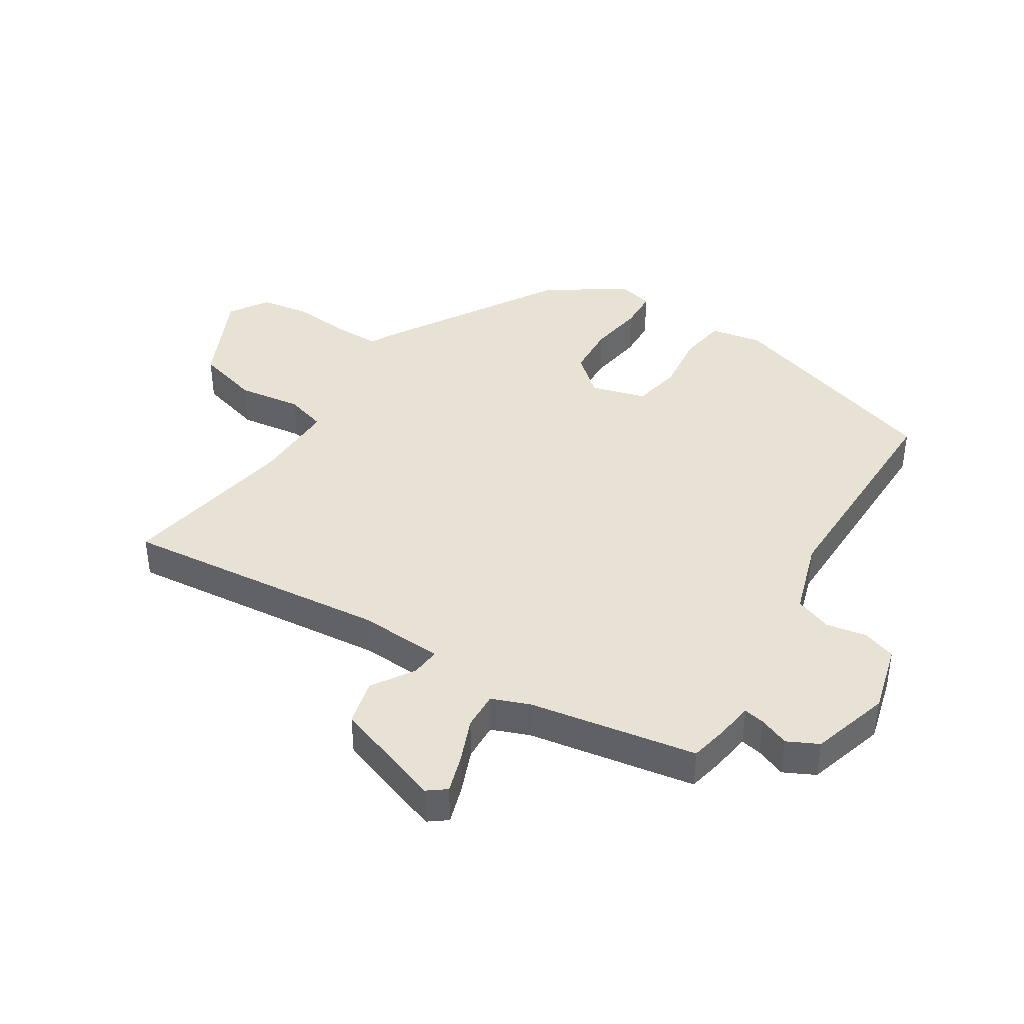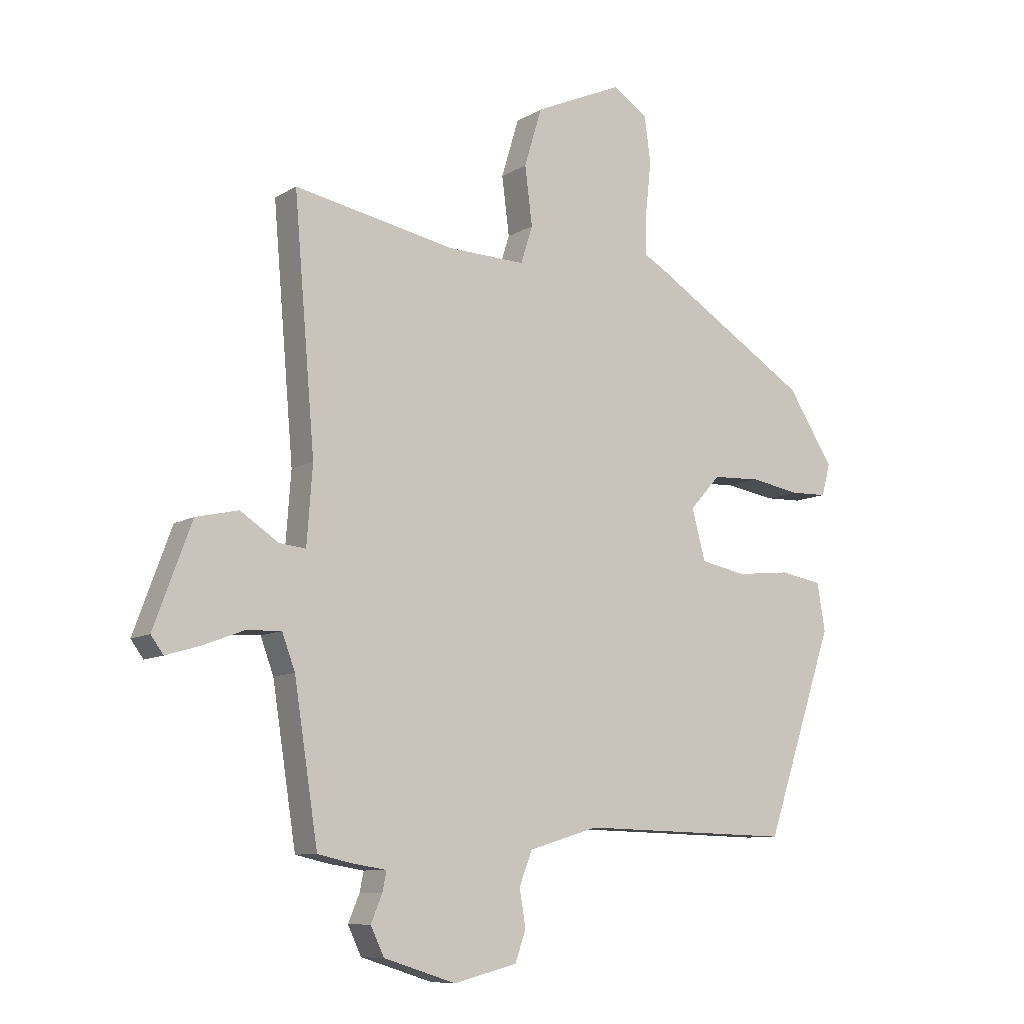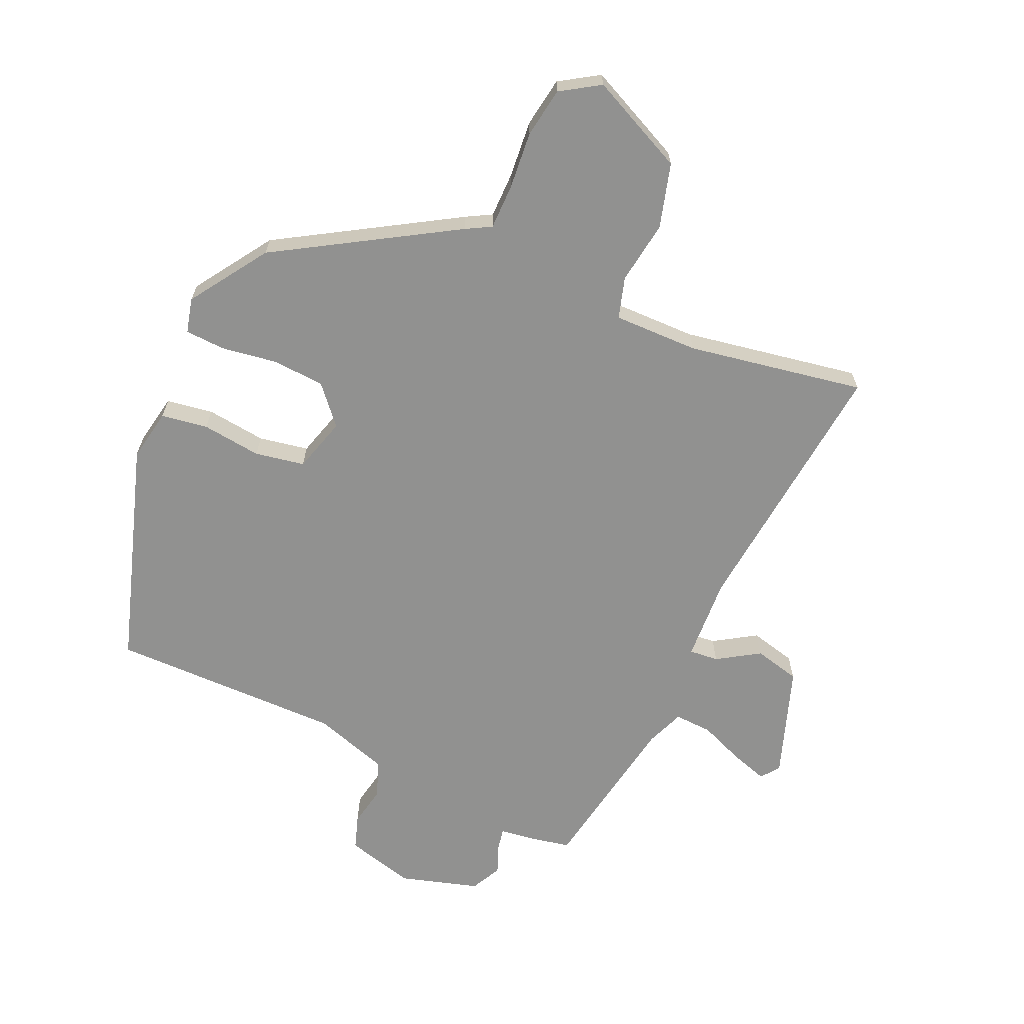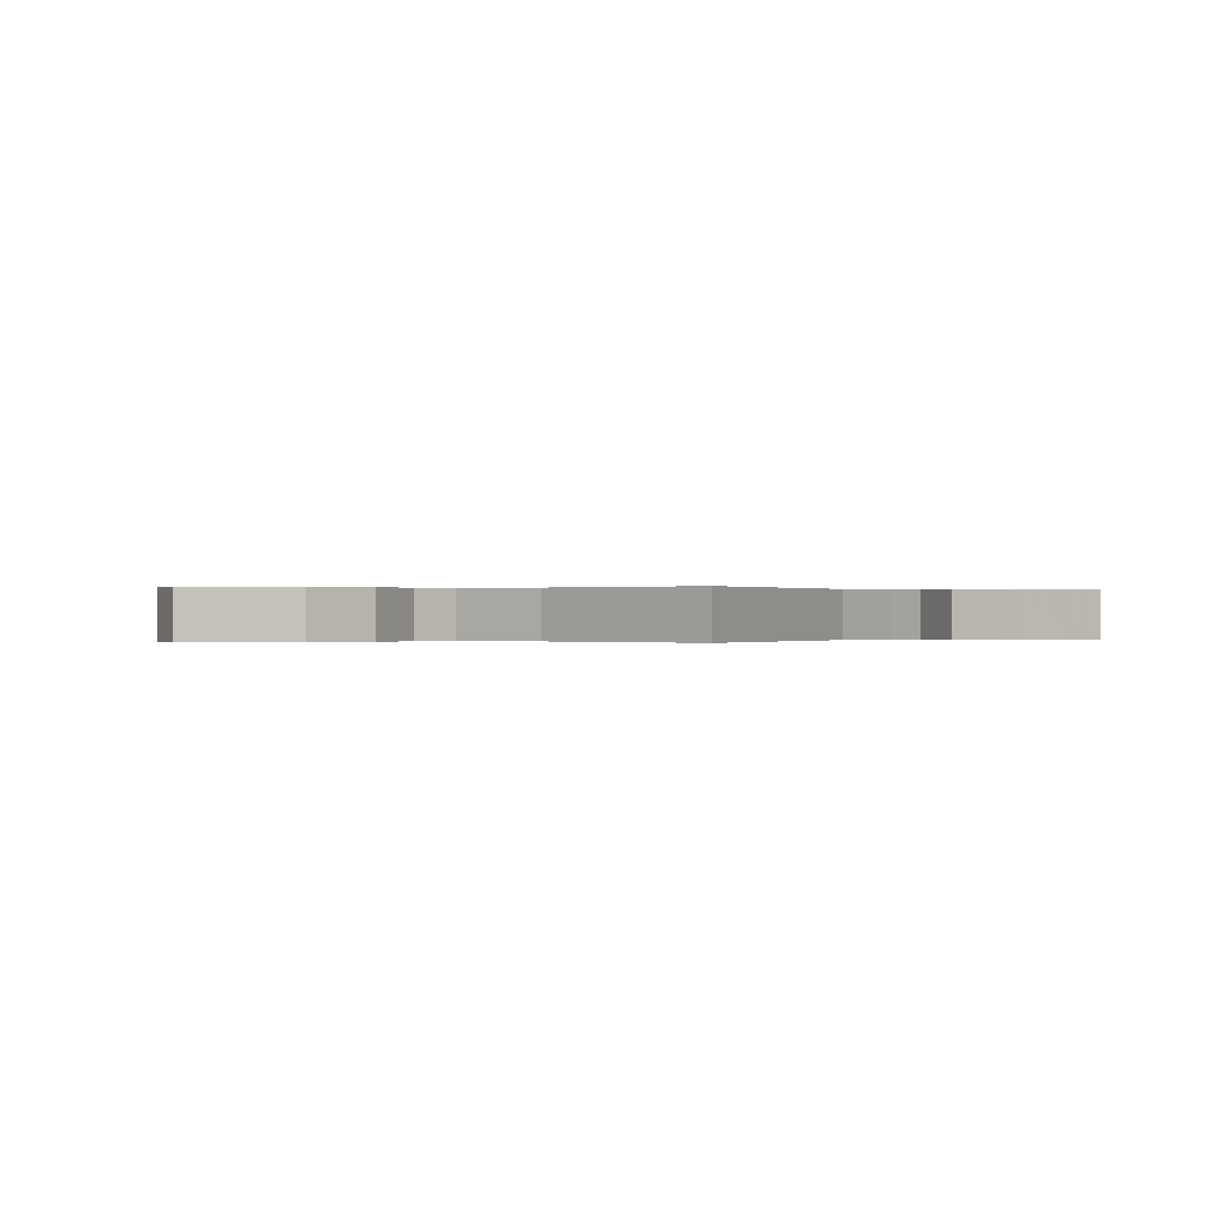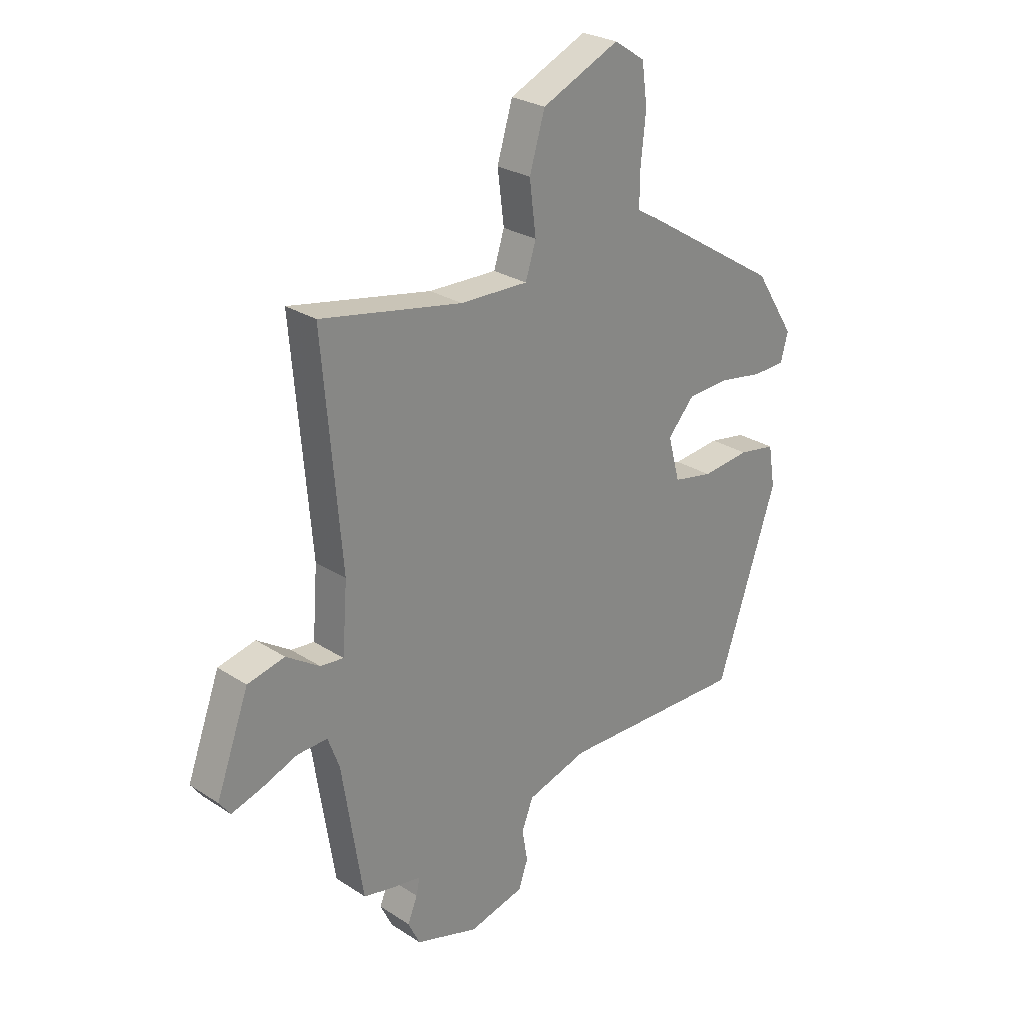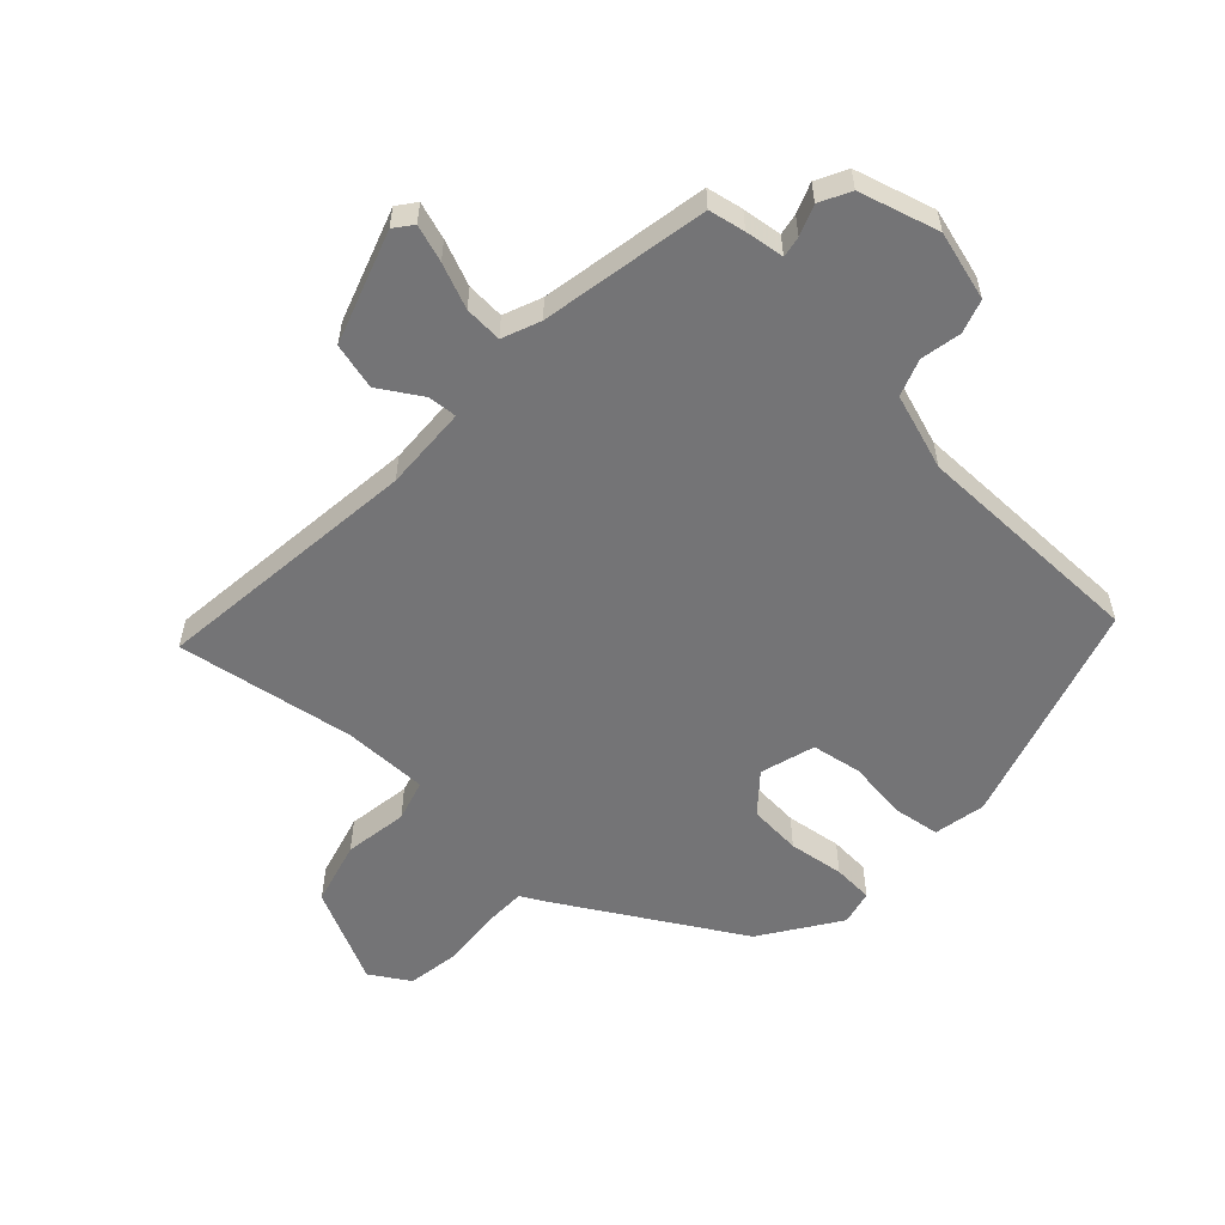
<metadata>
{"format":"obj","ext":"obj","renderer":"f3d","projection":"perspective","resolution":1024,"background":"white","views":[{"elev":40.6,"azim":121.4,"up":"+Y"},{"elev":-9.4,"azim":146.6,"up":"+Z"},{"elev":-65.9,"azim":-25.0,"up":"+Y"},{"elev":0.0,"azim":31.3,"up":"+Y"},{"elev":26.7,"azim":135.3,"up":"+Z"},{"elev":-56.3,"azim":135.5,"up":"+Y"}]}
</metadata>
<code>
v -0.462 0.07 0.326
v -0.181 0.07 0.502
v -0.141 0.07 0.525
v -0.142 0.07 0.598
v -0.152 0.07 0.691
v -0.141 0.07 0.772
v -0.079 0.07 0.813
v 0.077 0.07 0.743
v 0.108 0.07 0.64
v 0.095 0.07 0.537
v 0.116 0.07 0.471
v 0.253 0.07 0.475
v 0.538 0.07 0.53
v 0.501 0.07 0.097
v 0.511 0.07 -0.039
v 0.558 0.07 -0.034
v 0.625 0.07 0.01
v 0.7 0.07 -0.007
v 0.766 0.07 -0.186
v 0.744 0.07 -0.216
v 0.684 0.07 -0.198
v 0.611 0.07 -0.17
v 0.55 0.07 -0.168
v 0.527 0.07 -0.23
v 0.485 0.07 -0.5
v 0.427 0.07 -0.513
v 0.364 0.07 -0.523
v 0.371 0.07 -0.557
v 0.391 0.07 -0.605
v 0.367 0.07 -0.655
v 0.24 0.07 -0.695
v 0.128 0.07 -0.667
v 0.109 0.07 -0.613
v 0.12 0.07 -0.548
v 0.097 0.07 -0.489
v -0.026 0.07 -0.452
v -0.403 0.07 -0.461
v -0.525 0.07 -0.1
v -0.511 0.07 -0.016
v -0.436 0.07 -0.003
v -0.339 0.07 -0.013
v -0.259 0.07 0.003
v -0.235 0.07 0.092
v -0.289 0.07 0.152
v -0.374 0.07 0.156
v -0.463 0.07 0.141
v -0.528 0.07 0.143
v -0.543 0.07 0.199
v -0.462 0 0.326
v -0.181 0 0.502
v -0.141 0 0.525
v -0.142 0 0.598
v -0.152 0 0.691
v -0.141 0 0.772
v -0.079 0 0.813
v 0.077 0 0.743
v 0.108 0 0.64
v 0.095 0 0.537
v 0.116 0 0.471
v 0.253 0 0.475
v 0.538 0 0.53
v 0.501 0 0.097
v 0.511 0 -0.039
v 0.558 0 -0.034
v 0.625 0 0.01
v 0.7 0 -0.007
v 0.766 0 -0.186
v 0.744 0 -0.216
v 0.684 0 -0.198
v 0.611 0 -0.17
v 0.55 0 -0.168
v 0.527 0 -0.23
v 0.485 0 -0.5
v 0.427 0 -0.513
v 0.364 0 -0.523
v 0.371 0 -0.557
v 0.391 0 -0.605
v 0.367 0 -0.655
v 0.24 0 -0.695
v 0.128 0 -0.667
v 0.109 0 -0.613
v 0.12 0 -0.548
v 0.097 0 -0.489
v -0.026 0 -0.452
v -0.403 0 -0.461
v -0.525 0 -0.1
v -0.511 0 -0.016
v -0.436 0 -0.003
v -0.339 0 -0.013
v -0.259 0 0.003
v -0.235 0 0.092
v -0.289 0 0.152
v -0.374 0 0.156
v -0.463 0 0.141
v -0.528 0 0.143
v -0.543 0 0.199
f 1 2 3
f 48 1 3
f 47 48 3
f 46 47 3
f 45 46 3
f 44 45 3
f 43 44 3
f 39 40 41
f 38 39 41
f 37 38 41
f 36 37 41
f 35 36 41 42
f 32 33 34
f 31 32 34
f 30 31 34
f 29 30 34
f 28 29 34
f 27 28 34 35
f 35 42 43
f 27 35 43
f 26 27 43
f 25 26 43
f 24 25 43
f 20 21 22
f 19 20 22
f 18 19 22
f 17 18 22
f 16 17 22
f 15 16 22 23
f 12 13 14
f 11 12 14 15
f 8 9 10
f 7 8 10
f 6 7 10
f 5 6 10
f 4 5 10
f 3 4 10 11
f 23 24 43
f 15 23 43
f 11 15 43
f 3 11 43
f 51 50 49
f 51 49 96
f 51 96 95
f 51 95 94
f 51 94 93
f 51 93 92
f 51 92 91
f 89 88 87
f 89 87 86
f 89 86 85
f 89 85 84
f 90 89 84 83
f 82 81 80
f 82 80 79
f 82 79 78
f 82 78 77
f 82 77 76
f 83 82 76 75
f 91 90 83
f 91 83 75
f 91 75 74
f 91 74 73
f 91 73 72
f 70 69 68
f 70 68 67
f 70 67 66
f 70 66 65
f 70 65 64
f 71 70 64 63
f 62 61 60
f 63 62 60 59
f 58 57 56
f 58 56 55
f 58 55 54
f 58 54 53
f 58 53 52
f 59 58 52 51
f 91 72 71
f 91 71 63
f 91 63 59
f 91 59 51
f 1 49 50 2
f 2 50 51 3
f 3 51 52 4
f 4 52 53 5
f 5 53 54 6
f 6 54 55 7
f 7 55 56 8
f 8 56 57 9
f 9 57 58 10
f 10 58 59 11
f 11 59 60 12
f 12 60 61 13
f 13 61 62 14
f 14 62 63 15
f 15 63 64 16
f 16 64 65 17
f 17 65 66 18
f 18 66 67 19
f 19 67 68 20
f 20 68 69 21
f 21 69 70 22
f 22 70 71 23
f 23 71 72 24
f 24 72 73 25
f 25 73 74 26
f 26 74 75 27
f 27 75 76 28
f 28 76 77 29
f 29 77 78 30
f 30 78 79 31
f 31 79 80 32
f 32 80 81 33
f 33 81 82 34
f 34 82 83 35
f 35 83 84 36
f 36 84 85 37
f 37 85 86 38
f 38 86 87 39
f 39 87 88 40
f 40 88 89 41
f 41 89 90 42
f 42 90 91 43
f 43 91 92 44
f 44 92 93 45
f 45 93 94 46
f 46 94 95 47
f 47 95 96 48
f 48 96 49 1

</code>
